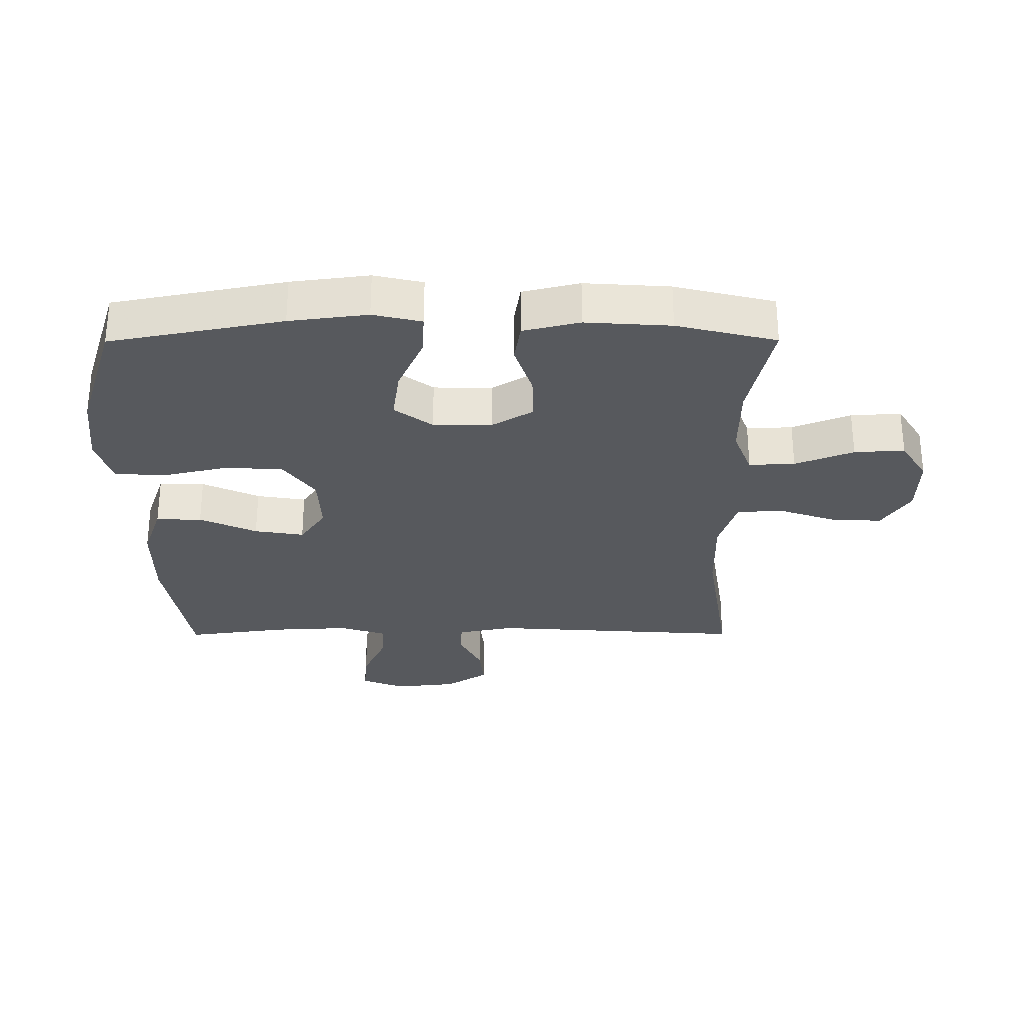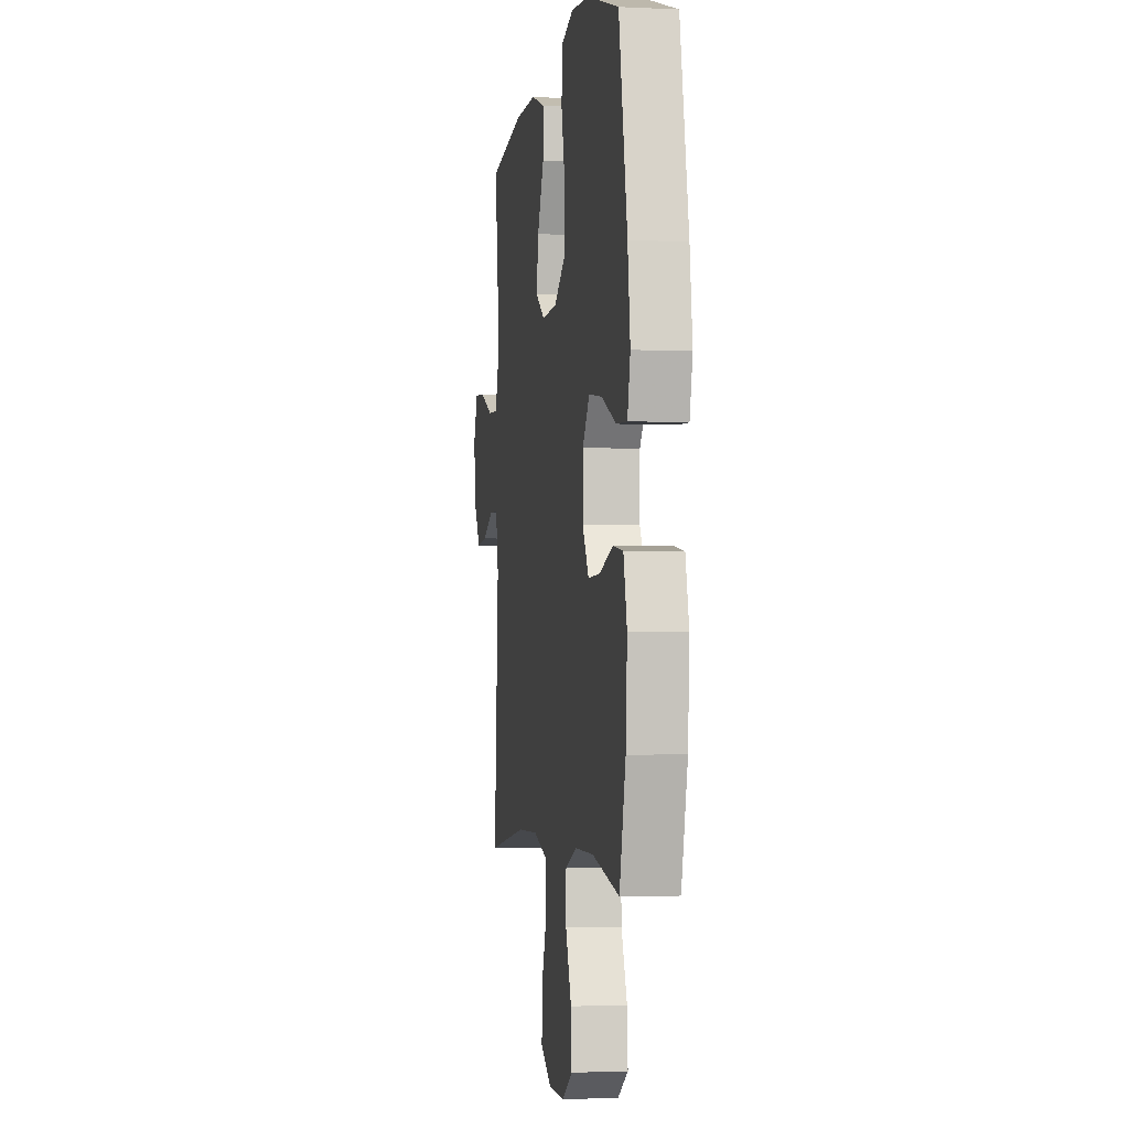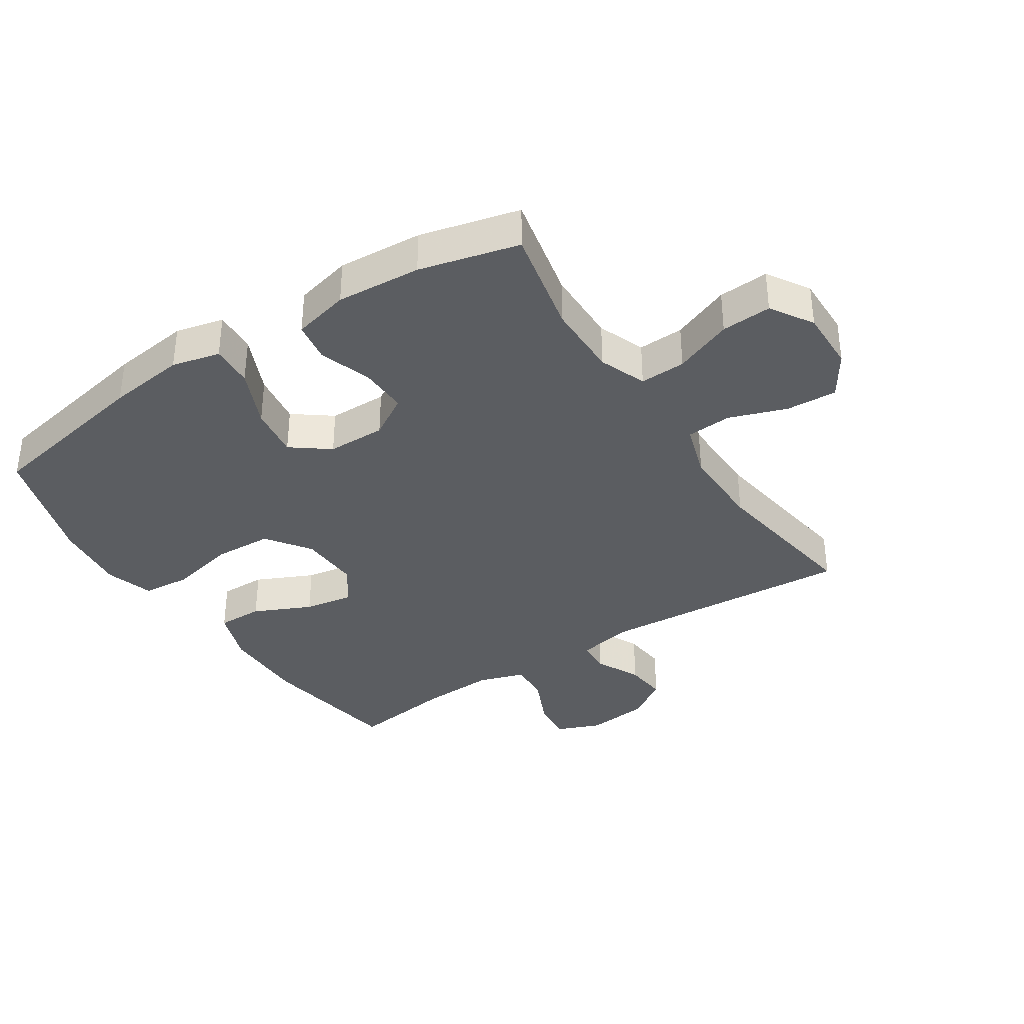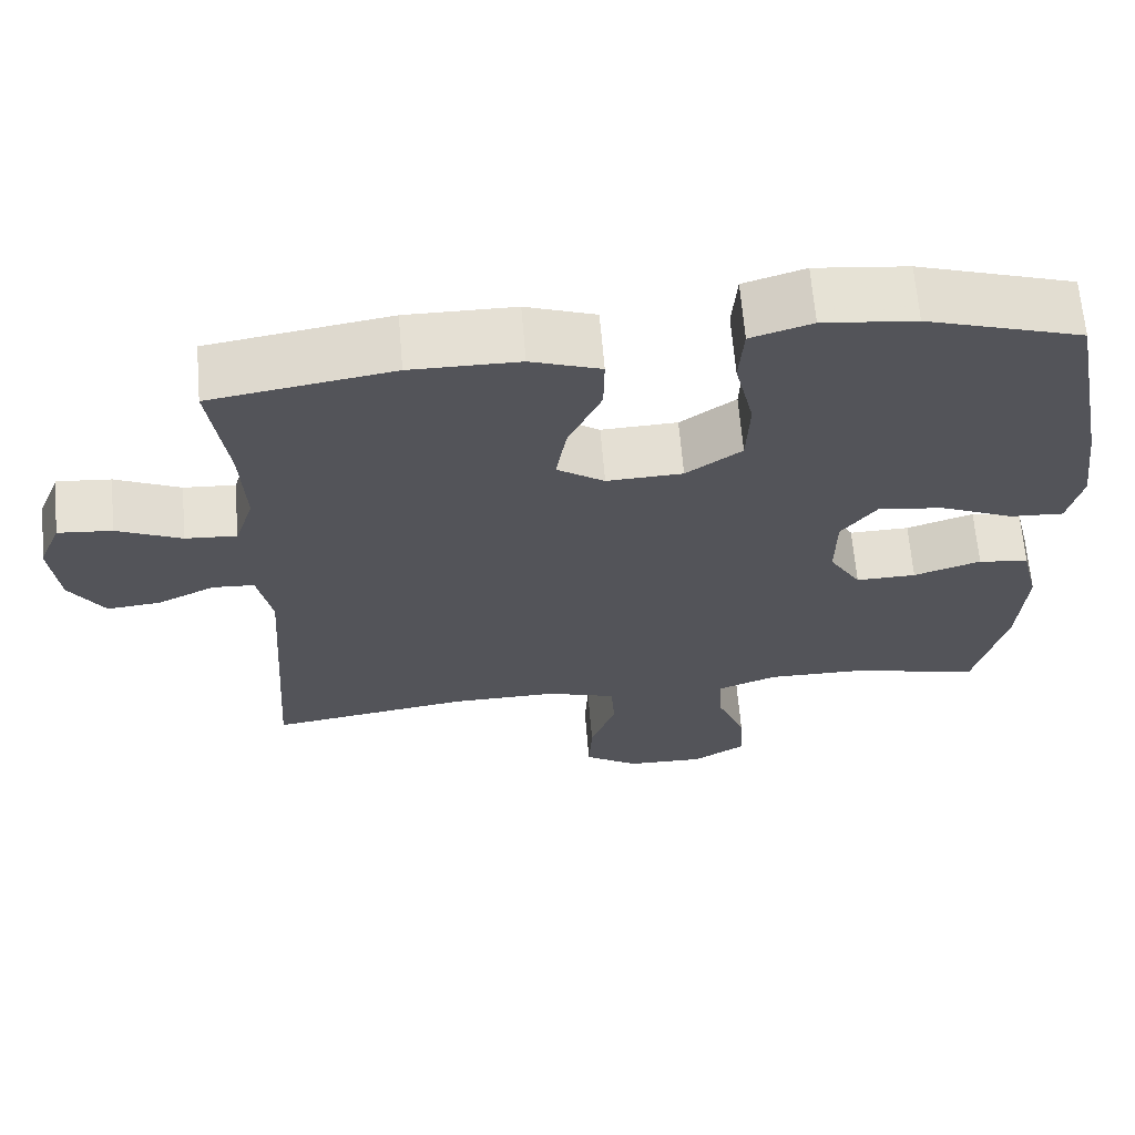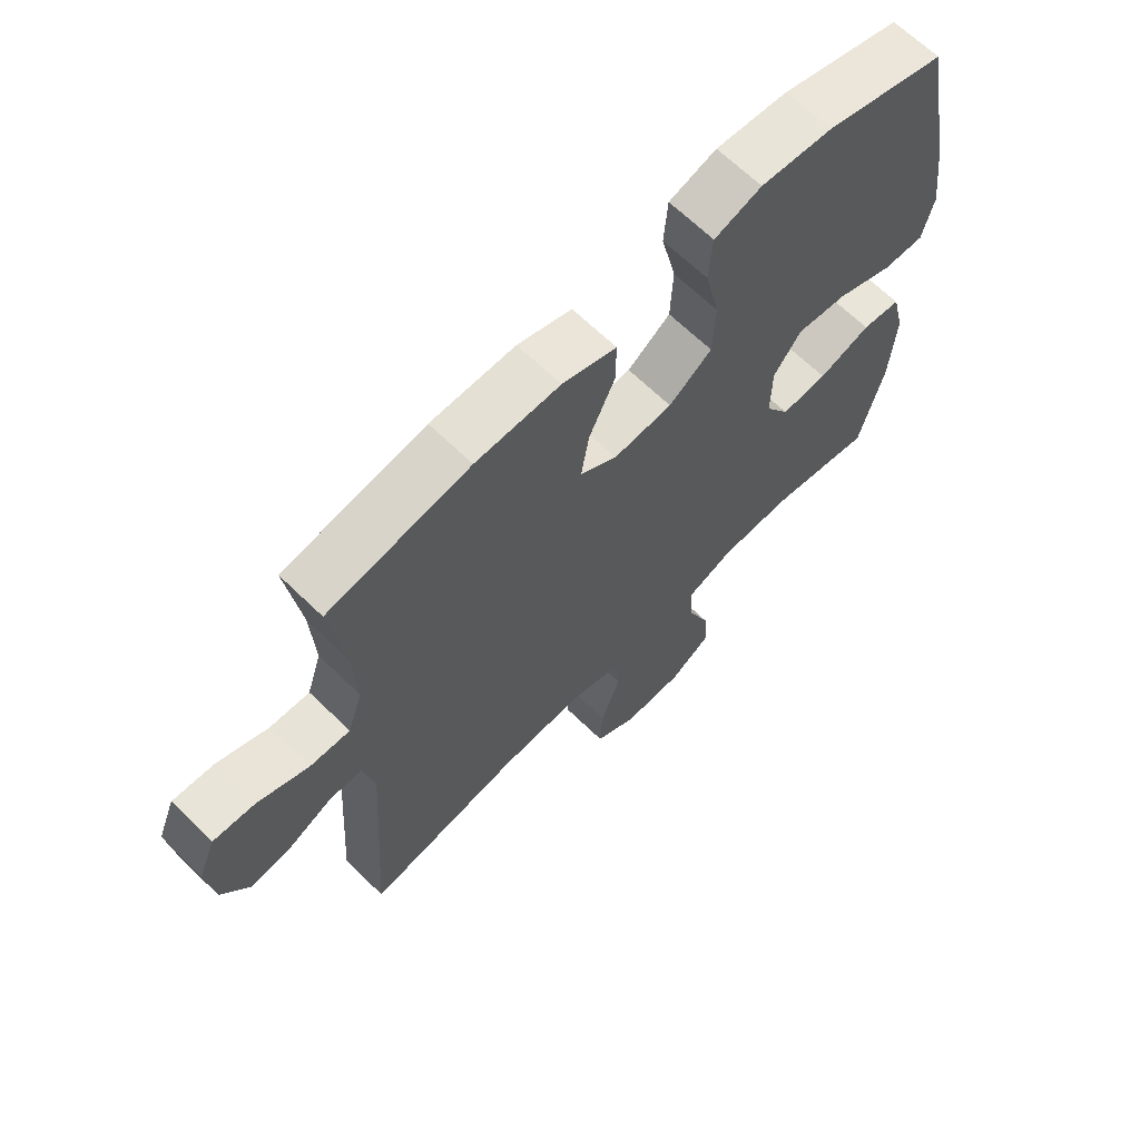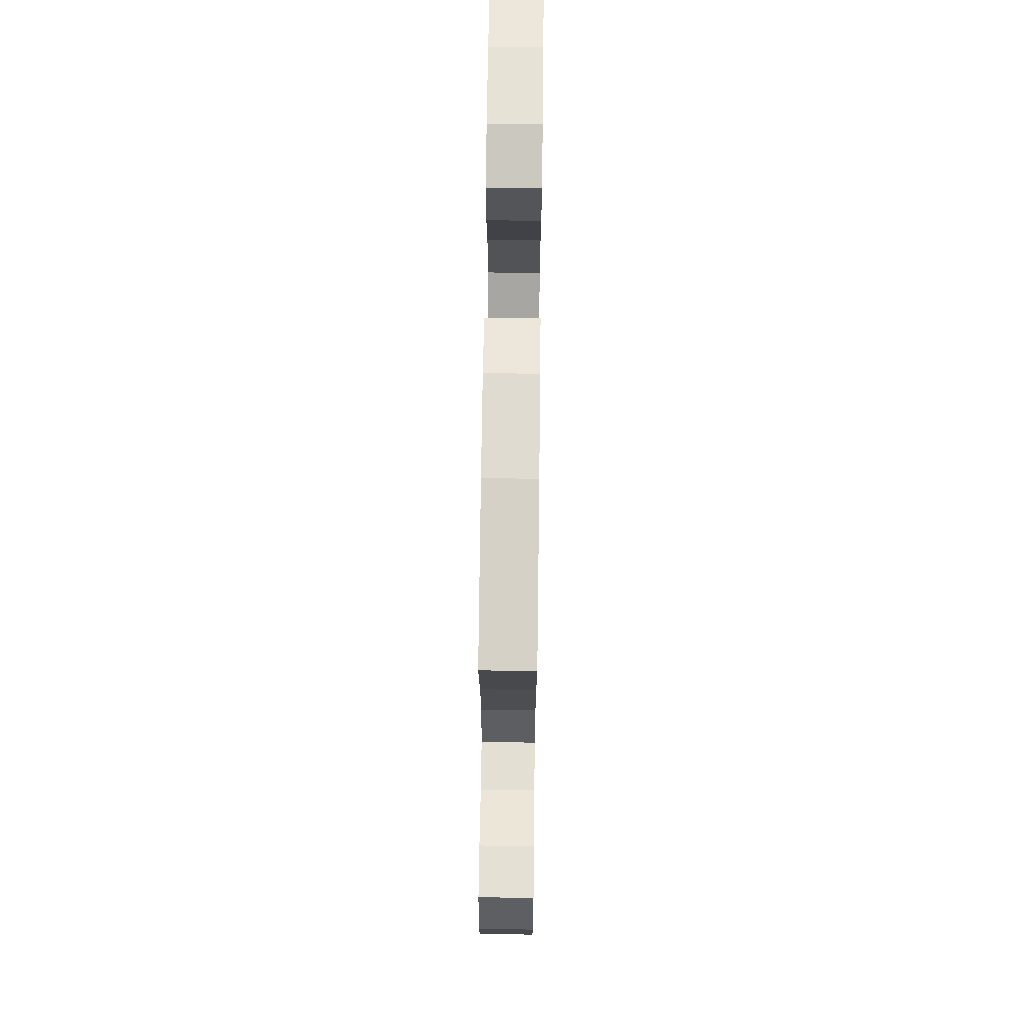
<metadata>
{"format":"obj","ext":"obj","renderer":"f3d","projection":"perspective","resolution":1024,"background":"white","views":[{"elev":-29.1,"azim":90.2,"up":"+Y"},{"elev":-2.8,"azim":80.6,"up":"+Z"},{"elev":-36.1,"azim":123.1,"up":"+Y"},{"elev":65.6,"azim":-4.8,"up":"+Z"},{"elev":66.1,"azim":-45.7,"up":"+Z"},{"elev":70.3,"azim":-89.3,"up":"+Z"}]}
</metadata>
<code>
v -0.5 0.07 0.5
v -0.271 0.07 0.537
v -0.134 0.07 0.536
v -0.046 0.07 0.505
v -0.047 0.07 0.432
v -0.089 0.07 0.341
v -0.102 0.07 0.262
v -0.042 0.07 0.221
v 0.054 0.07 0.225
v 0.124 0.07 0.275
v 0.128 0.07 0.368
v 0.104 0.07 0.473
v 0.11 0.07 0.551
v 0.187 0.07 0.575
v 0.304 0.07 0.562
v 0.5 0.07 0.5
v 0.553 0.07 0.226
v 0.569 0.07 0.102
v 0.551 0.07 0.025
v 0.483 0.07 0.029
v 0.39 0.07 0.07
v 0.307 0.07 0.082
v 0.262 0.07 0.022
v 0.261 0.07 -0.071
v 0.301 0.07 -0.137
v 0.377 0.07 -0.135
v 0.462 0.07 -0.107
v 0.526 0.07 -0.117
v 0.548 0.07 -0.207
v 0.539 0.07 -0.342
v 0.5 0.07 -0.5
v 0.329 0.07 -0.463
v 0.21 0.07 -0.462
v 0.135 0.07 -0.491
v 0.138 0.07 -0.564
v 0.175 0.07 -0.657
v 0.18 0.07 -0.737
v 0.113 0.07 -0.779
v 0.014 0.07 -0.777
v -0.055 0.07 -0.732
v -0.051 0.07 -0.651
v -0.019 0.07 -0.559
v -0.024 0.07 -0.487
v -0.112 0.07 -0.459
v -0.246 0.07 -0.461
v -0.5 0.07 -0.5
v -0.473 0.07 -0.094
v -0.491 0.07 -0.005
v -0.544 0.07 -0.002
v -0.616 0.07 -0.037
v -0.684 0.07 -0.044
v -0.728 0.07 0.024
v -0.739 0.07 0.123
v -0.711 0.07 0.192
v -0.643 0.07 0.186
v -0.561 0.07 0.149
v -0.496 0.07 0.145
v -0.472 0.07 0.219
v -0.478 0.07 0.338
v -0.5 0 0.5
v -0.271 0 0.537
v -0.134 0 0.536
v -0.046 0 0.505
v -0.047 0 0.432
v -0.089 0 0.341
v -0.102 0 0.262
v -0.042 0 0.221
v 0.054 0 0.225
v 0.124 0 0.275
v 0.128 0 0.368
v 0.104 0 0.473
v 0.11 0 0.551
v 0.187 0 0.575
v 0.304 0 0.562
v 0.5 0 0.5
v 0.553 0 0.226
v 0.569 0 0.102
v 0.551 0 0.025
v 0.483 0 0.029
v 0.39 0 0.07
v 0.307 0 0.082
v 0.262 0 0.022
v 0.261 0 -0.071
v 0.301 0 -0.137
v 0.377 0 -0.135
v 0.462 0 -0.107
v 0.526 0 -0.117
v 0.548 0 -0.207
v 0.539 0 -0.342
v 0.5 0 -0.5
v 0.329 0 -0.463
v 0.21 0 -0.462
v 0.135 0 -0.491
v 0.138 0 -0.564
v 0.175 0 -0.657
v 0.18 0 -0.737
v 0.113 0 -0.779
v 0.014 0 -0.777
v -0.055 0 -0.732
v -0.051 0 -0.651
v -0.019 0 -0.559
v -0.024 0 -0.487
v -0.112 0 -0.459
v -0.246 0 -0.461
v -0.5 0 -0.5
v -0.473 0 -0.094
v -0.491 0 -0.005
v -0.544 0 -0.002
v -0.616 0 -0.037
v -0.684 0 -0.044
v -0.728 0 0.024
v -0.739 0 0.123
v -0.711 0 0.192
v -0.643 0 0.186
v -0.561 0 0.149
v -0.496 0 0.145
v -0.472 0 0.219
v -0.478 0 0.338
f 53 54 55 56
f 53 56 57
f 52 53 57
f 49 50 51 52
f 48 49 52 57
f 47 48 57 58
f 45 46 47
f 44 45 47 58
f 39 40 41 42
f 39 42 43
f 38 39 43
f 35 36 37 38
f 34 35 38 43
f 33 34 43 44
f 29 30 31 32
f 26 27 28 29
f 25 26 29 32
f 24 25 32 33
f 18 19 20 21
f 18 21 22
f 17 18 22
f 16 17 22
f 15 16 22 23
f 11 12 13 14
f 10 11 14 15
f 3 4 5 6
f 3 6 7
f 59 1 2 3
f 59 3 7
f 58 59 7 8
f 44 58 8
f 23 24 33 44
f 10 15 23 44
f 9 10 44
f 8 9 44
f 115 114 113 112
f 116 115 112
f 116 112 111
f 111 110 109 108
f 116 111 108 107
f 117 116 107 106
f 106 105 104
f 117 106 104 103
f 101 100 99 98
f 102 101 98
f 102 98 97
f 97 96 95 94
f 102 97 94 93
f 103 102 93 92
f 91 90 89 88
f 88 87 86 85
f 91 88 85 84
f 92 91 84 83
f 80 79 78 77
f 81 80 77
f 81 77 76
f 81 76 75
f 82 81 75 74
f 73 72 71 70
f 74 73 70 69
f 65 64 63 62
f 66 65 62
f 62 61 60 118
f 66 62 118
f 67 66 118 117
f 67 117 103
f 103 92 83 82
f 103 82 74 69
f 103 69 68
f 103 68 67
f 1 60 61 2
f 2 61 62 3
f 3 62 63 4
f 4 63 64 5
f 5 64 65 6
f 6 65 66 7
f 7 66 67 8
f 8 67 68 9
f 9 68 69 10
f 10 69 70 11
f 11 70 71 12
f 12 71 72 13
f 13 72 73 14
f 14 73 74 15
f 15 74 75 16
f 16 75 76 17
f 17 76 77 18
f 18 77 78 19
f 19 78 79 20
f 20 79 80 21
f 21 80 81 22
f 22 81 82 23
f 23 82 83 24
f 24 83 84 25
f 25 84 85 26
f 26 85 86 27
f 27 86 87 28
f 28 87 88 29
f 29 88 89 30
f 30 89 90 31
f 31 90 91 32
f 32 91 92 33
f 33 92 93 34
f 34 93 94 35
f 35 94 95 36
f 36 95 96 37
f 37 96 97 38
f 38 97 98 39
f 39 98 99 40
f 40 99 100 41
f 41 100 101 42
f 42 101 102 43
f 43 102 103 44
f 44 103 104 45
f 45 104 105 46
f 46 105 106 47
f 47 106 107 48
f 48 107 108 49
f 49 108 109 50
f 50 109 110 51
f 51 110 111 52
f 52 111 112 53
f 53 112 113 54
f 54 113 114 55
f 55 114 115 56
f 56 115 116 57
f 57 116 117 58
f 58 117 118 59
f 59 118 60 1

</code>
